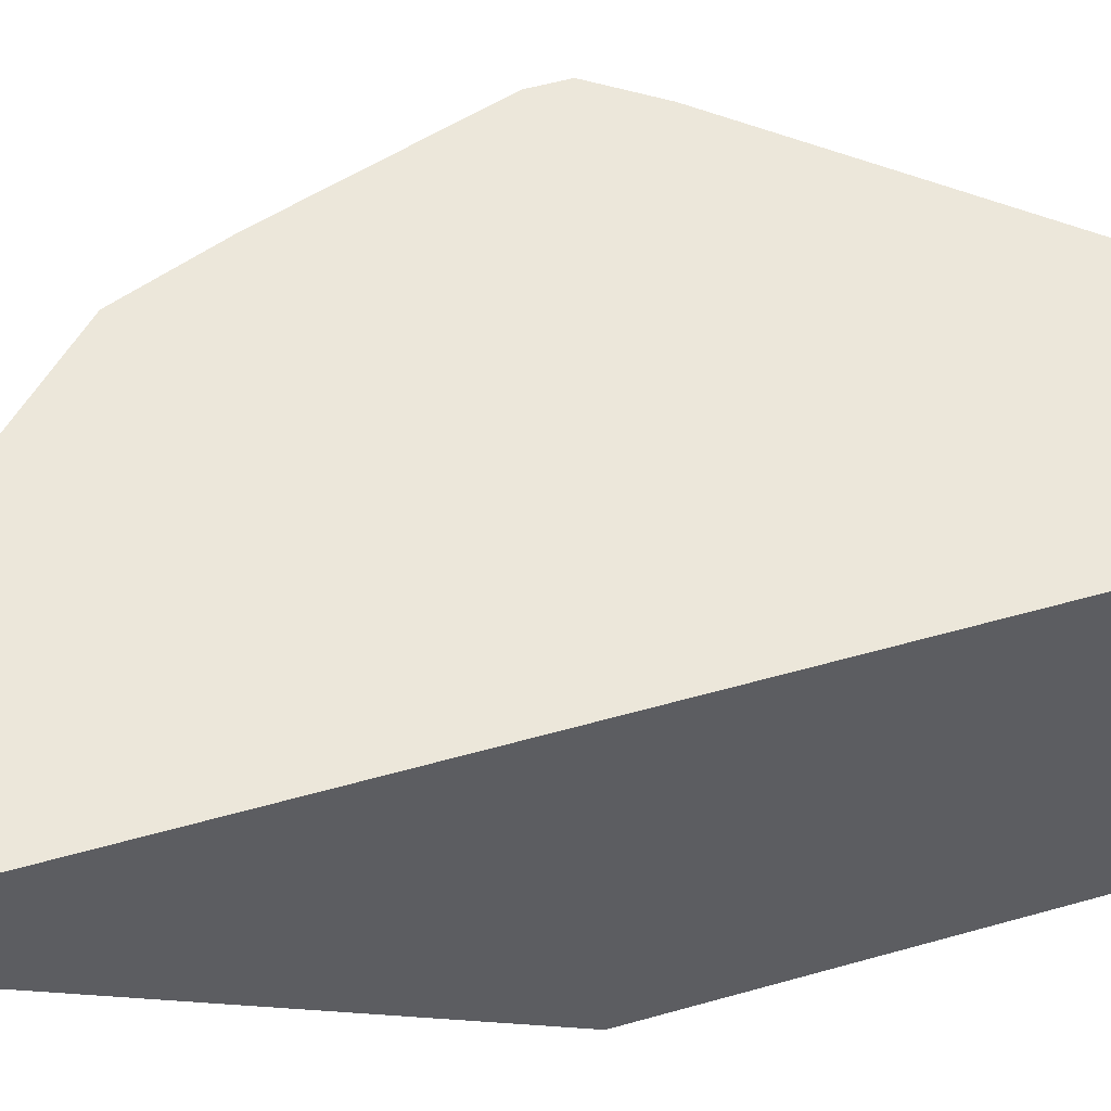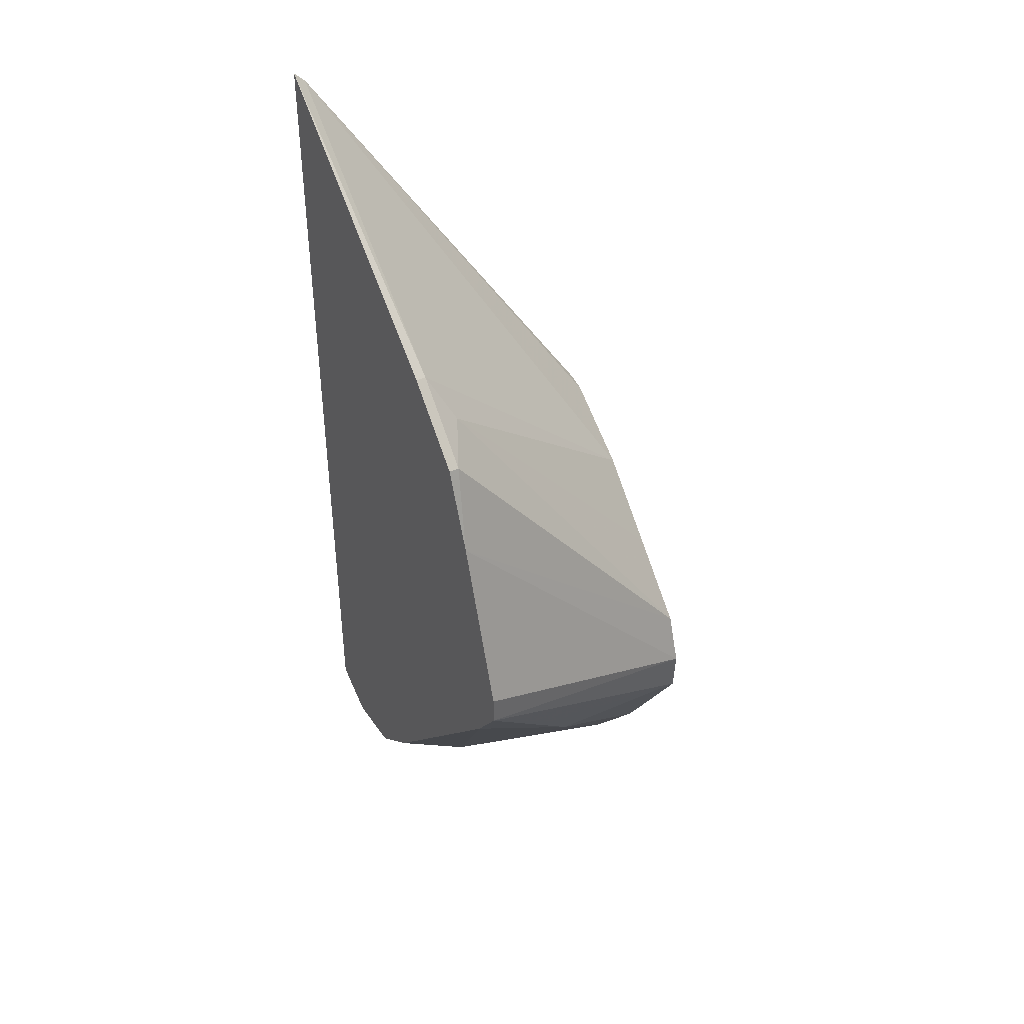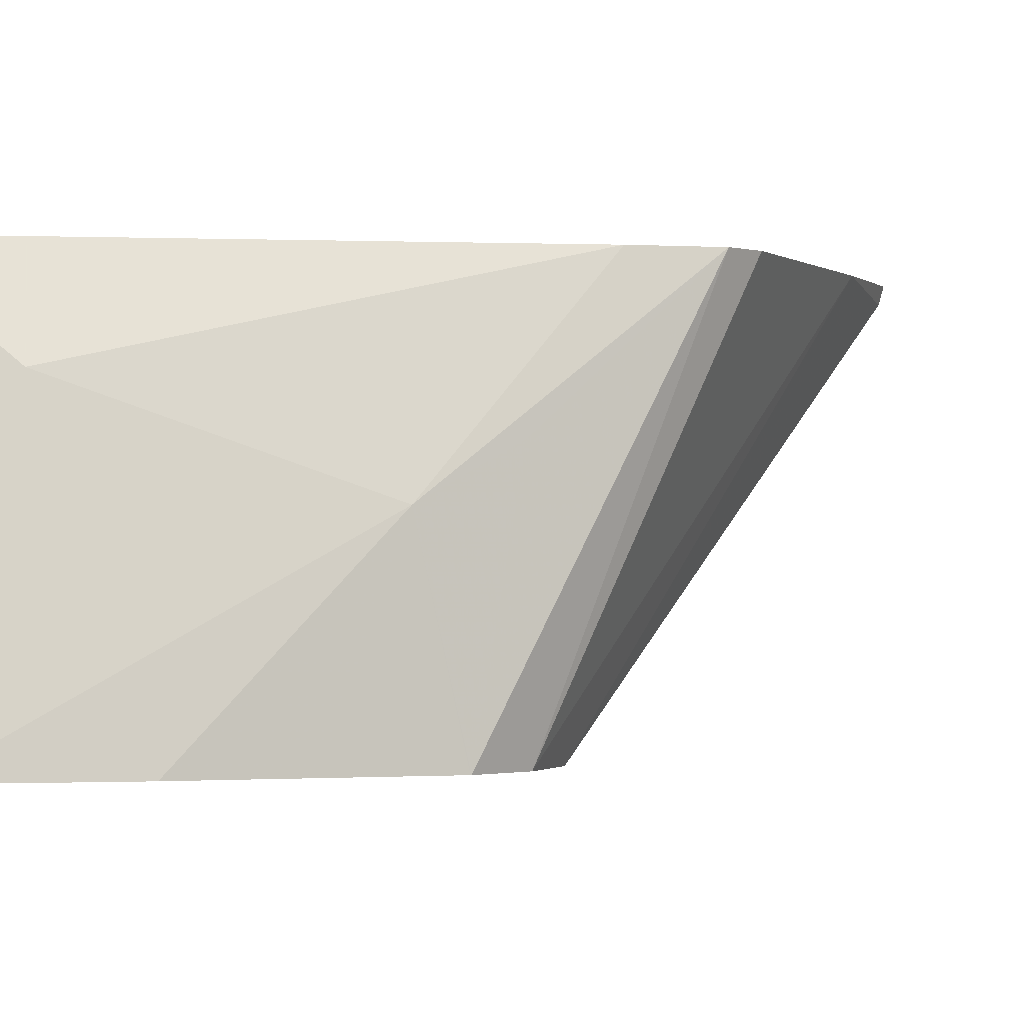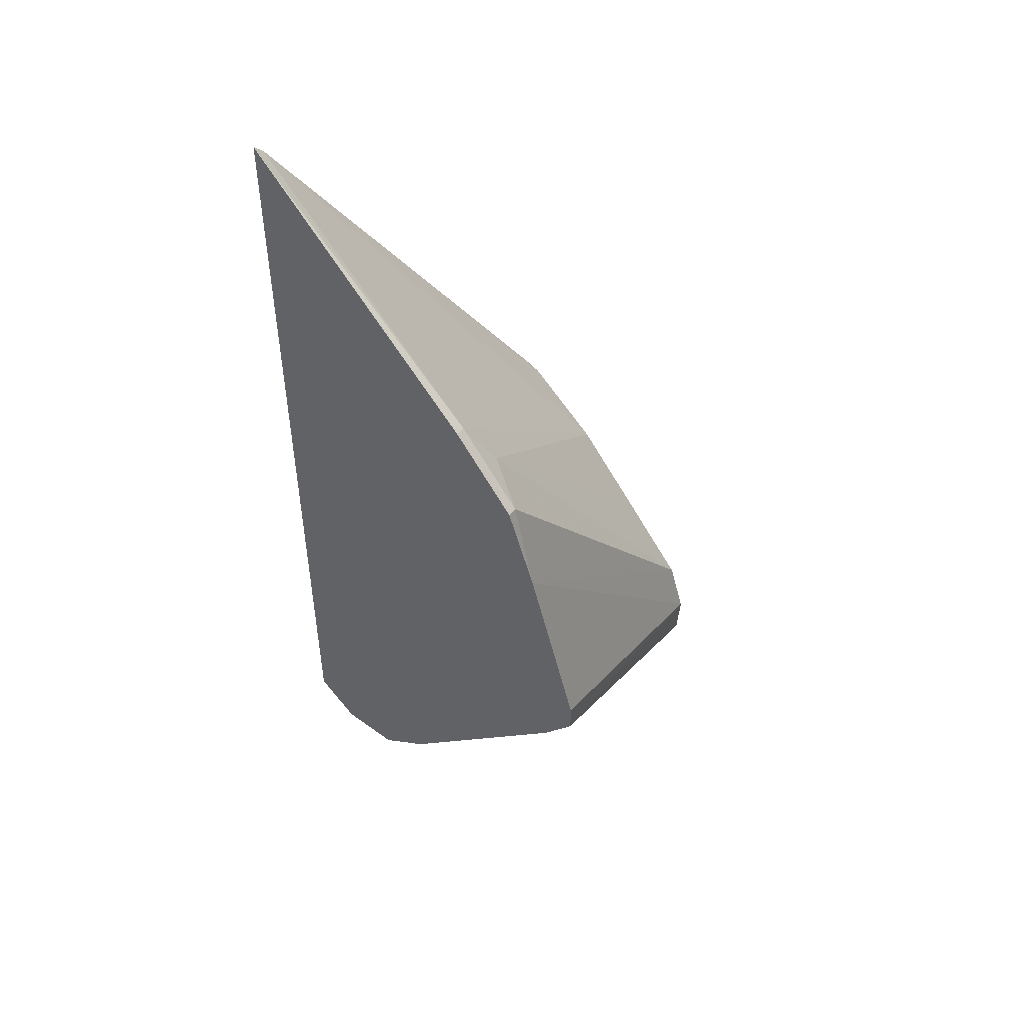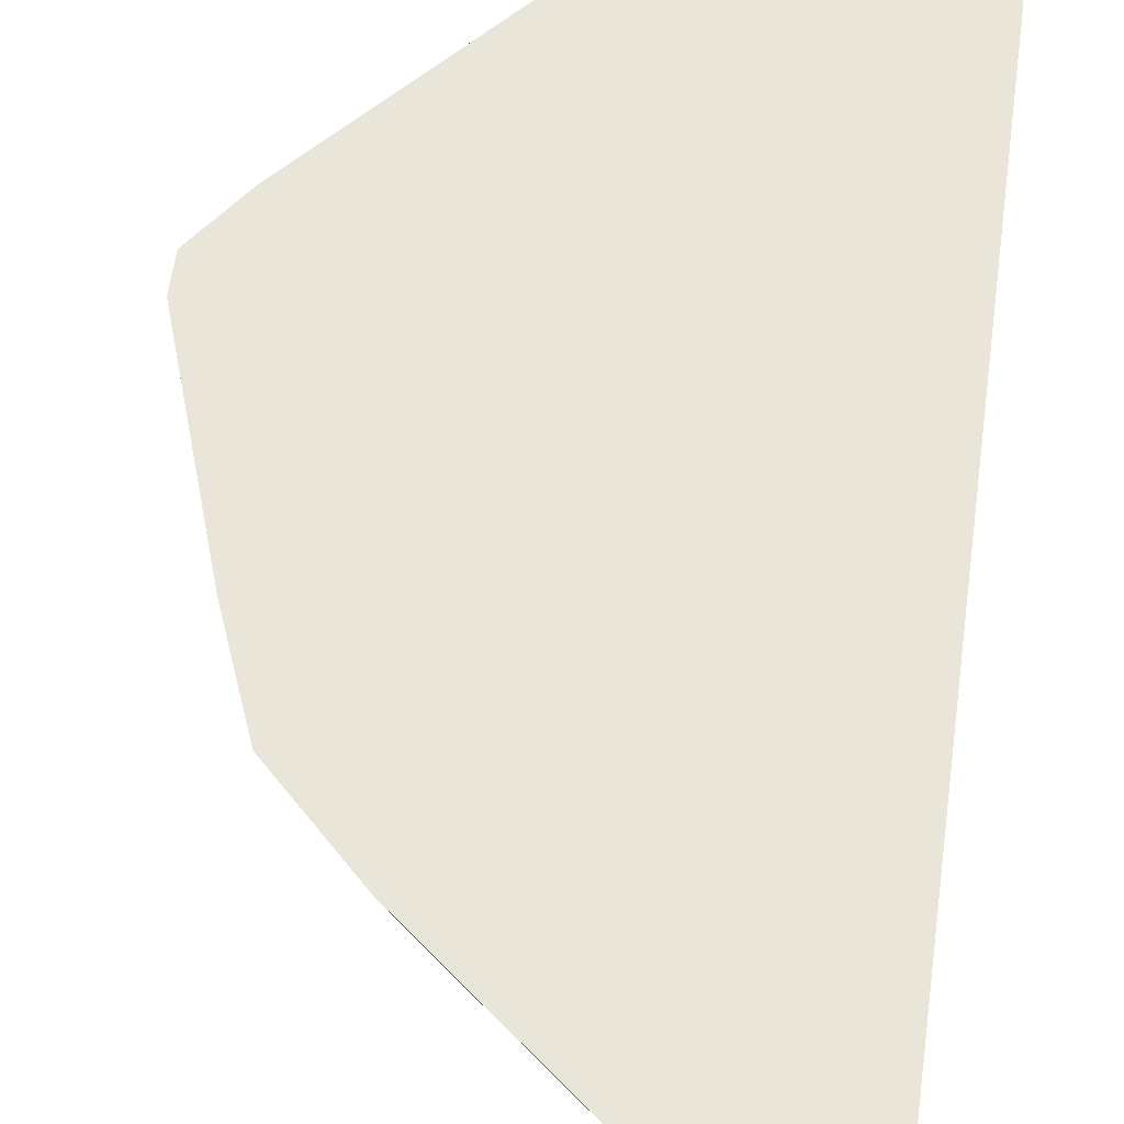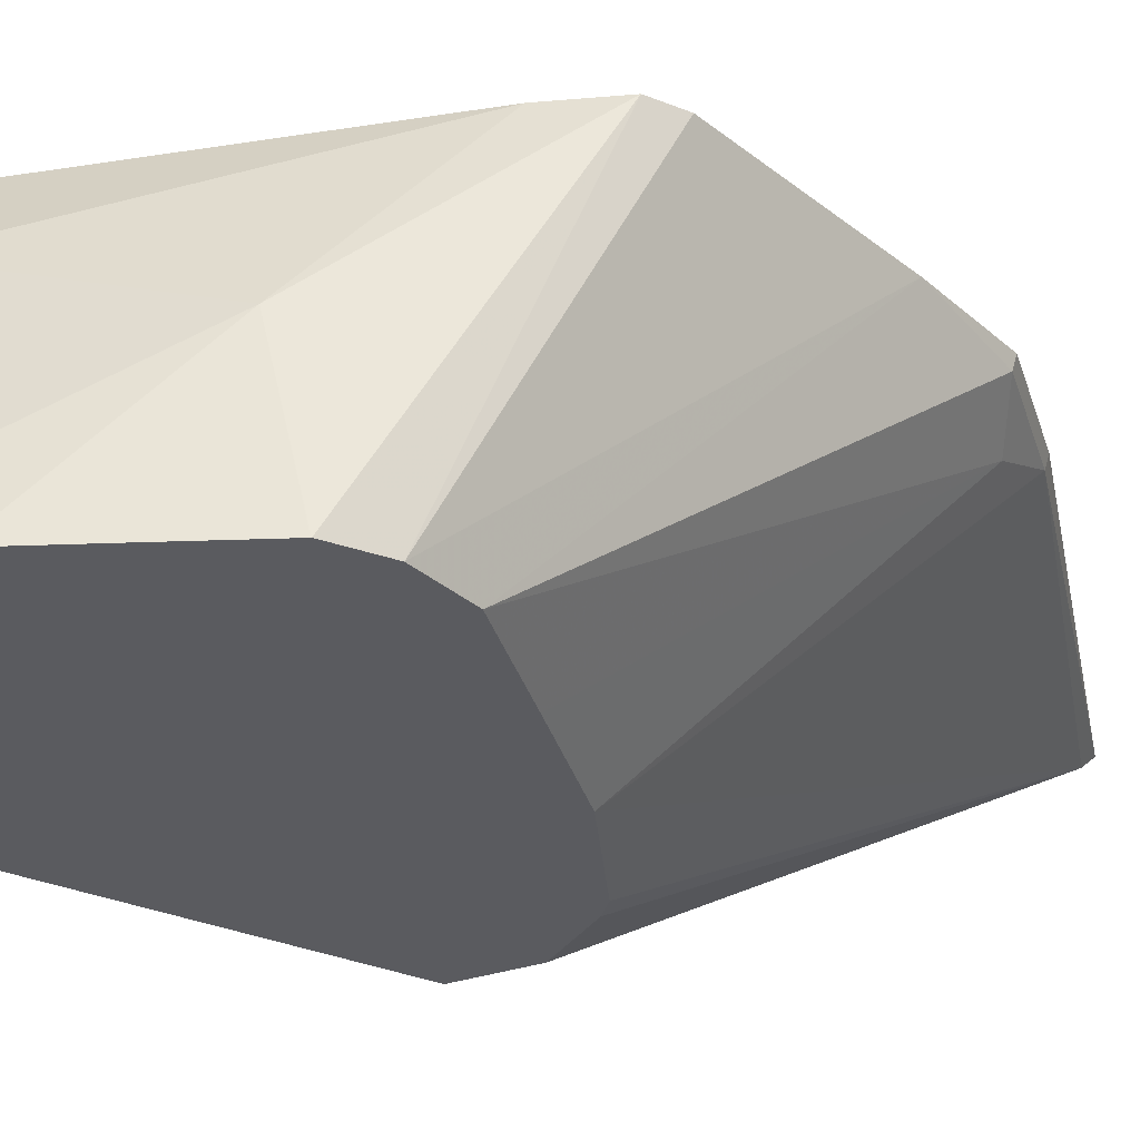
<metadata>
{"format":"obj","ext":"obj","renderer":"f3d","projection":"perspective","resolution":1024,"background":"white","views":[{"elev":50.9,"azim":72.5,"up":"+Y"},{"elev":42.0,"azim":-118.8,"up":"+Z"},{"elev":-0.8,"azim":-141.1,"up":"+Y"},{"elev":49.5,"azim":-138.0,"up":"+Z"},{"elev":58.1,"azim":7.6,"up":"+Y"},{"elev":-33.2,"azim":-119.2,"up":"+Y"}]}
</metadata>
<code>
v -0.2433 0.3606 -0.1895
v -0.2433 0.3606 -0.1974
v -0.2284 0.2886 -0.2224
v -0.2283 0.3606 -0.1442
v -0.2344 0.3606 -0.2096
v -0.2224 0.3246 -0.2404
v -0.2299 0.3336 -0.2254
v -0.2276 0.2886 -0.2344
v -0.2236 0.2886 -0.2091
v -0.2194 0.3576 -0.1232
v -0.22 0.3606 -0.1227
v -0.1804 0.3606 -0.2704
v -0.1863 0.3426 -0.2765
v -0.2164 0.2886 -0.2523
v -0.2276 0.2886 -0.2345
v -0.1863 0.2886 -0.2945
v -0.205 0.2886 -0.2706
v -0.2056 0.2886 -0.1911
v -0.2074 0.3516 -0.1172
v -0.2013 0.3576 -0.1052
v -0.2019 0.3606 -0.1046
v -0.1803 0.3606 -0.2705
v -0.1646 0.3606 -0.284
v -0.1645 0.3065 -0.302
v -0.1743 0.2886 -0.3005
v -0.1871 0.2886 -0.1728
v -0.1337 0.3576 -0.05107
v -0.1337 0.3606 -0.04811
v -0.1466 0.3606 -0.2861
v -0.1623 0.2886 -0.3065
v -0.1667 0.2886 -0.1589
v -0.1622 0.2886 -0.1577
v -0.1465 0.2886 -0.1577
v -0.1337 0.2886 -0.1672
v -0.1337 0.3606 -0.2787
v -0.1383 0.3126 -0.2945
v -0.1622 0.2886 -0.3065
v -0.1337 0.2886 -0.2895
v -0.1337 0.3351 -0.284
v -0.1383 0.2945 -0.2945
v -0.1337 0.29 -0.29
v -0.1442 0.2886 -0.2975
f 20 27 28
f 19 26 20
f 18 26 19
f 6 17 14
f 20 26 27
f 16 24 25
f 23 29 24
f 20 28 21
f 13 24 16
f 10 19 20
f 13 22 23
f 12 22 13
f 10 21 11
f 10 20 21
f 9 19 10
f 9 18 19
f 24 30 25
f 13 23 24
f 24 29 30
f 36 39 41
f 27 31 32
f 6 16 17
f 40 41 42
f 38 42 41
f 37 40 42
f 36 41 40
f 36 40 37
f 35 39 36
f 29 35 36
f 29 37 30
f 29 36 37
f 27 35 28
f 27 39 35
f 27 41 39
f 27 38 41
f 27 34 38
f 27 33 34
f 27 32 33
f 26 31 27
f 6 13 16
f 3 26 18
f 6 15 8
f 3 8 15
f 2 8 3
f 2 7 8
f 2 6 7
f 2 5 6
f 1 5 2
f 1 12 5
f 1 22 12
f 1 23 22
f 1 29 23
f 1 35 29
f 1 21 28
f 1 11 21
f 1 4 11
f 1 3 4
f 1 2 3
f 6 8 7
f 3 15 14
f 3 14 17
f 1 28 35
f 3 16 25
f 6 14 15
f 3 17 16
f 5 13 6
f 5 12 13
f 4 10 11
f 3 9 4
f 3 18 9
f 3 31 26
f 4 9 10
f 3 33 32
f 3 34 33
f 3 38 34
f 3 42 38
f 3 37 42
f 3 32 31
f 3 25 30
f 3 30 37

</code>
